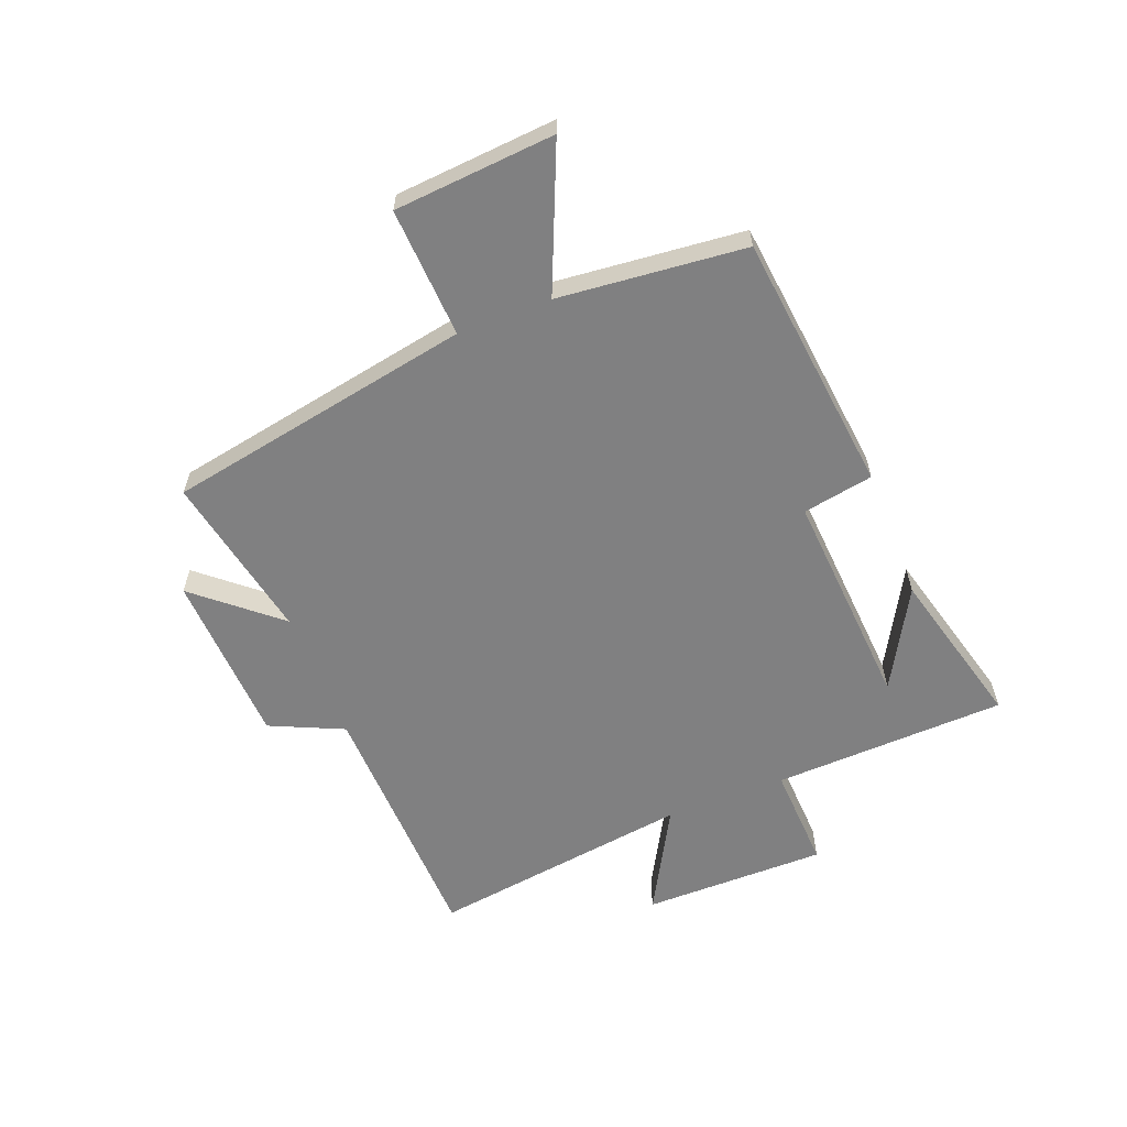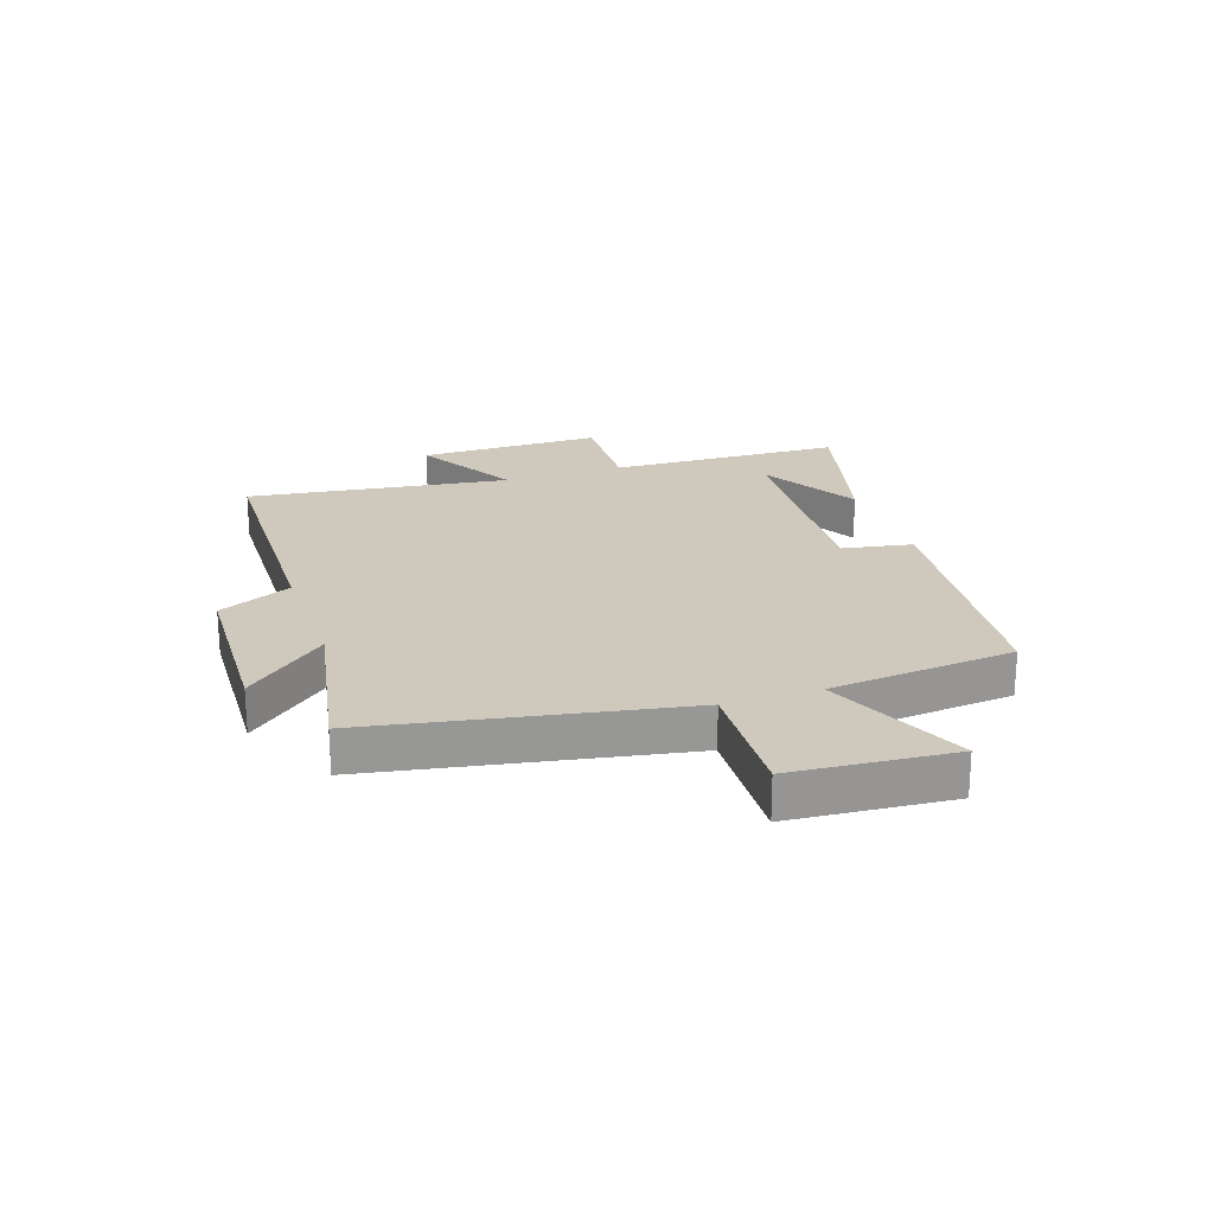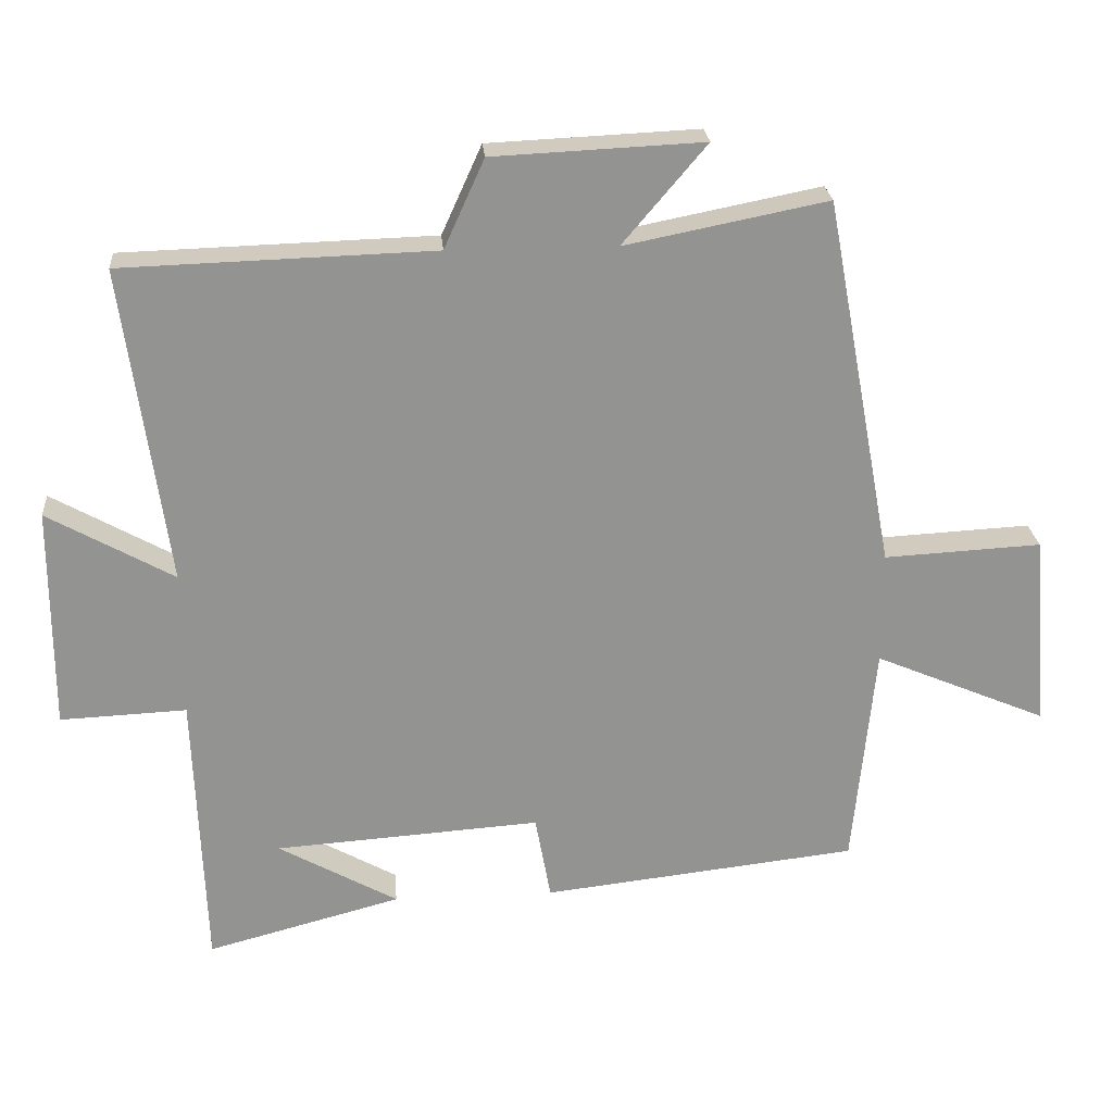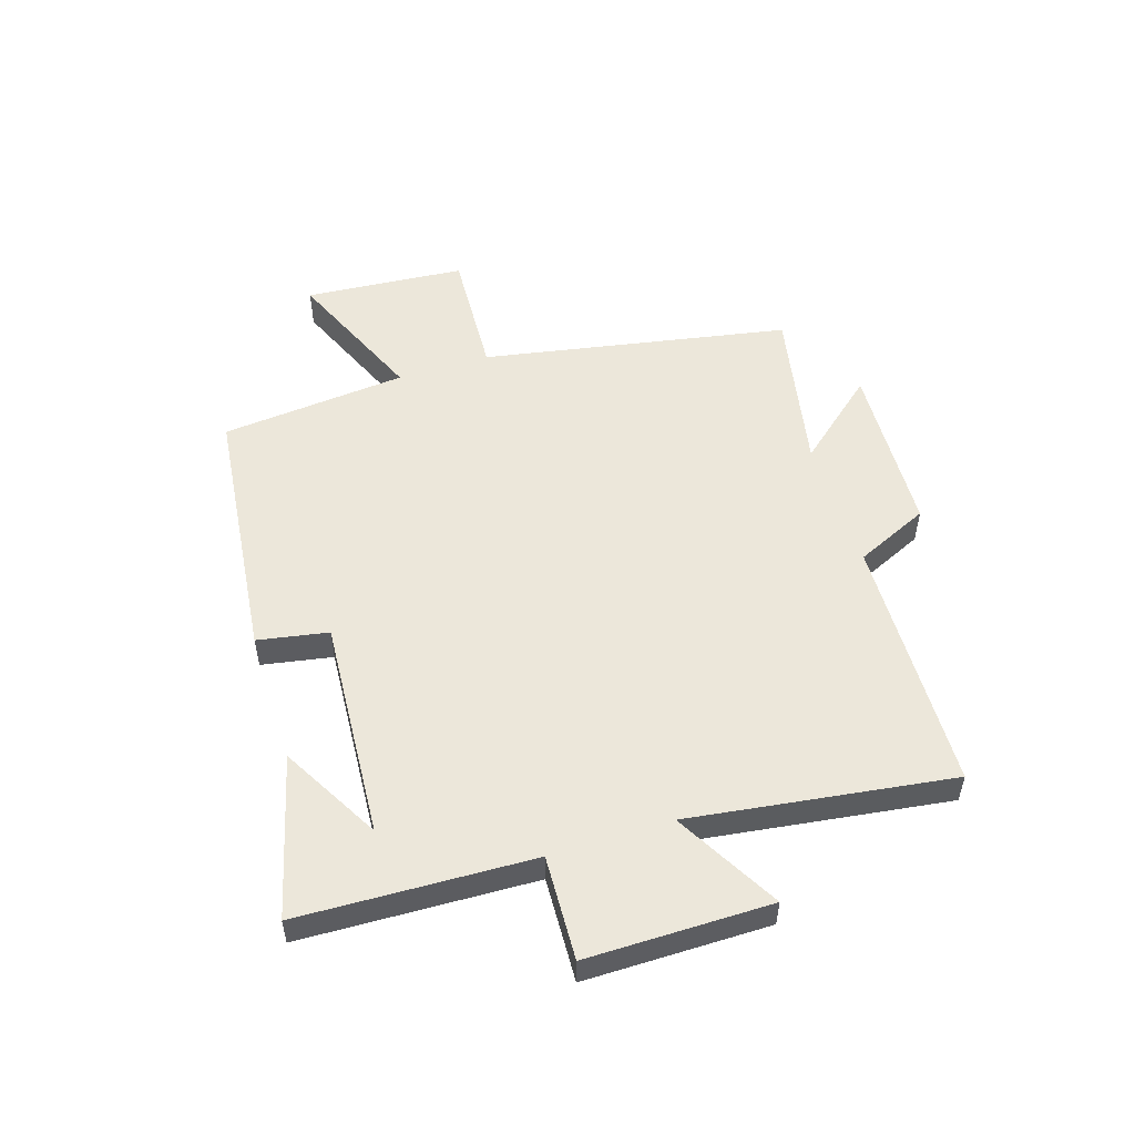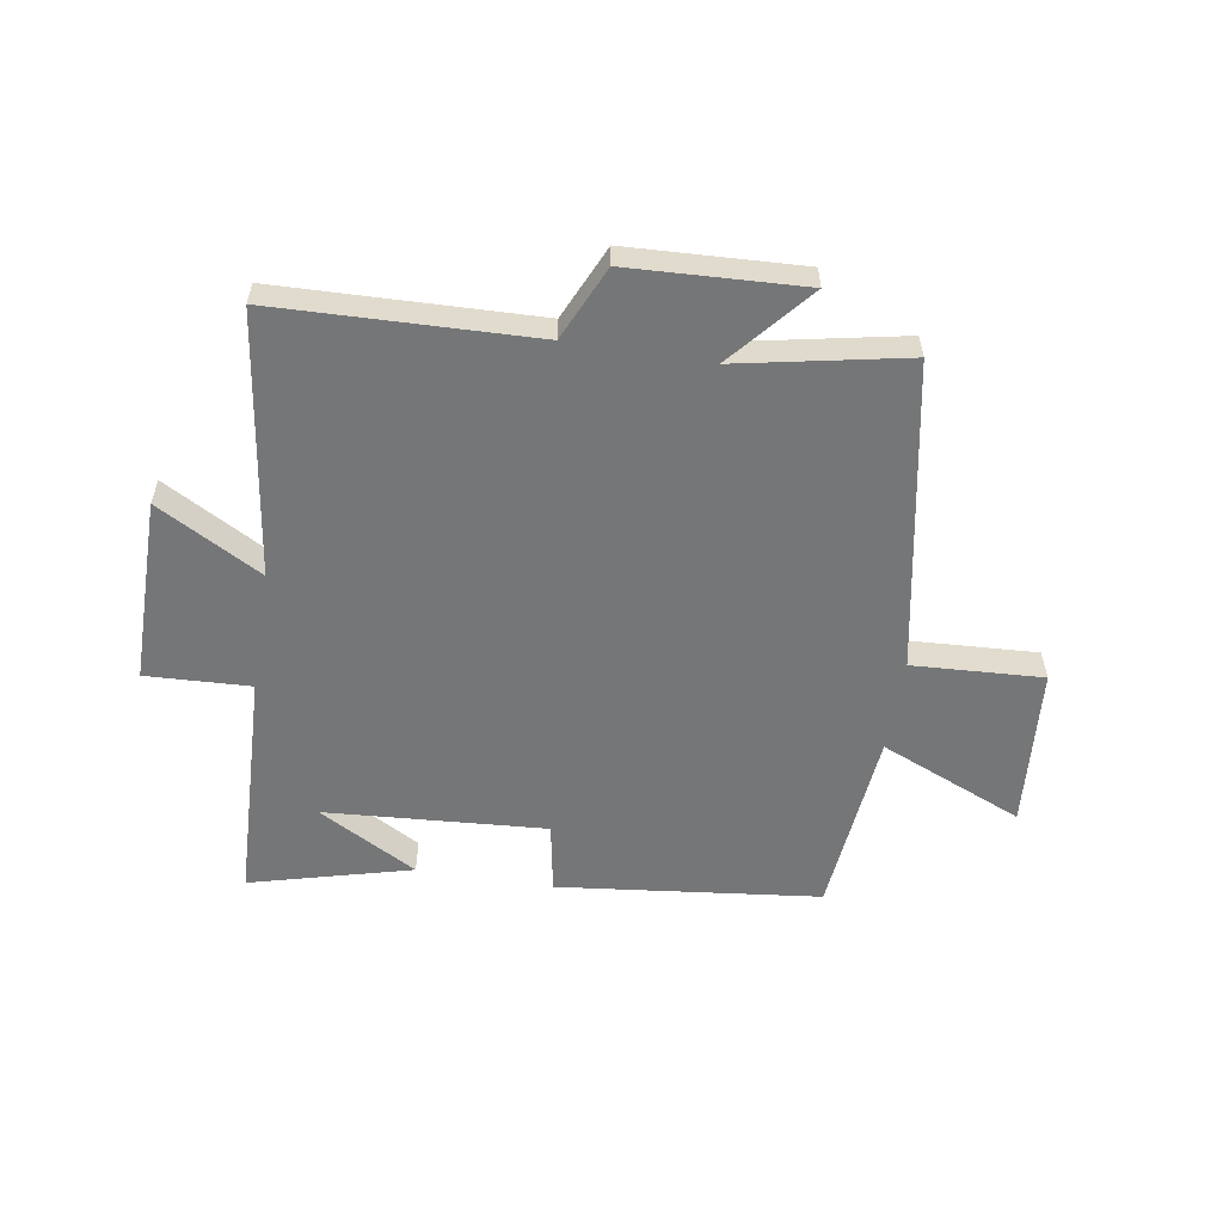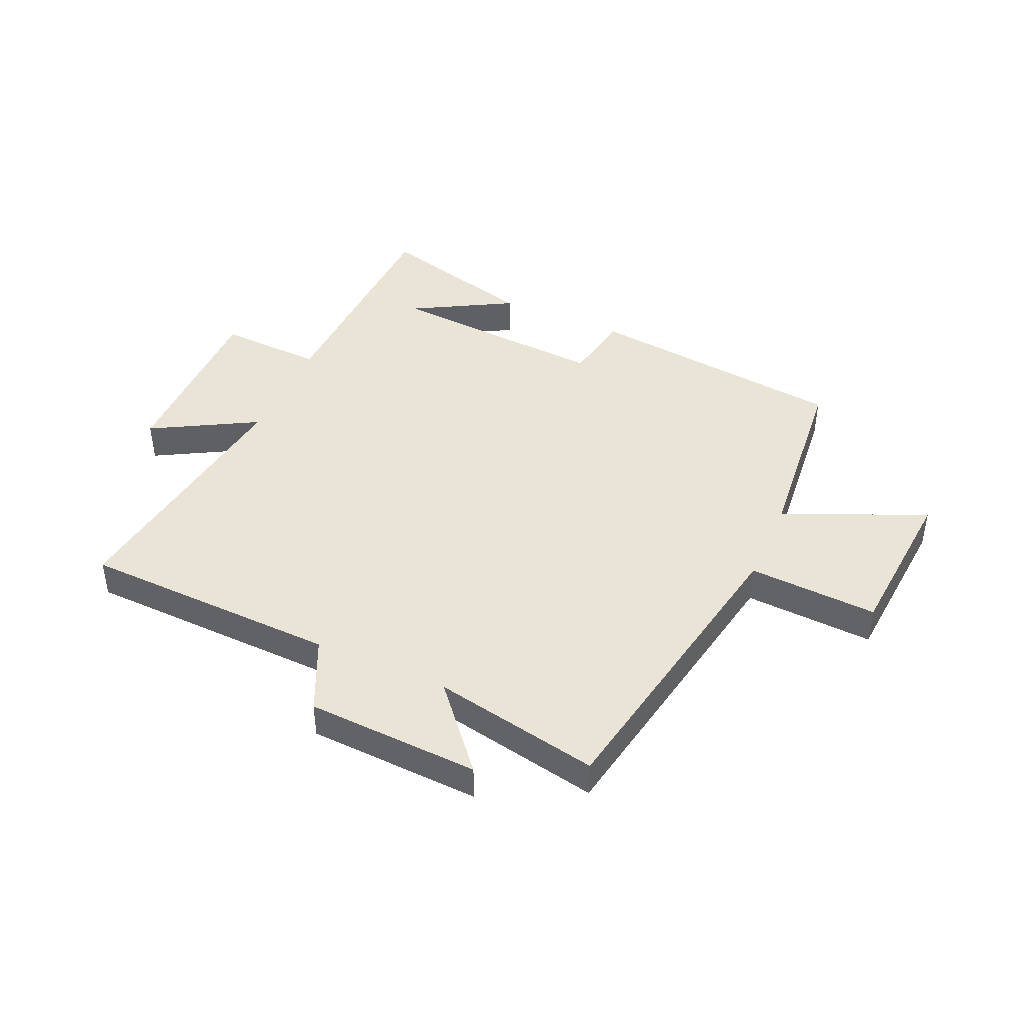
<metadata>
{"format":"obj","ext":"obj","renderer":"f3d","projection":"perspective","resolution":1024,"background":"white","views":[{"elev":-60.2,"azim":111.3,"up":"+Y"},{"elev":22.3,"azim":71.1,"up":"+Y"},{"elev":23.8,"azim":-4.6,"up":"+Z"},{"elev":52.9,"azim":-107.7,"up":"+Y"},{"elev":-56.8,"azim":-9.2,"up":"+Y"},{"elev":43.7,"azim":23.9,"up":"+Y"}]}
</metadata>
<code>
v 0.469 0.07 -0.449
v 0.021 0.07 -0.5
v -0.001 0.07 -0.379
v -0.379 0.07 -0.405
v -0.209 0.07 -0.5
v -0.485 0.07 -0.573
v -0.5 0.07 -0.172
v -0.679 0.07 -0.18
v -0.679 0.07 0.136
v -0.5 0.07 0.036
v -0.563 0.07 0.486
v -0.121 0.07 0.5
v -0.064 0.07 0.626
v 0.234 0.07 0.64
v 0.115 0.07 0.5
v 0.402 0.07 0.557
v 0.5 0.07 0.031
v 0.723 0.07 0.043
v 0.745 0.07 -0.233
v 0.5 0.07 -0.129
v 0.469 0 -0.449
v 0.021 0 -0.5
v -0.001 0 -0.379
v -0.379 0 -0.405
v -0.209 0 -0.5
v -0.485 0 -0.573
v -0.5 0 -0.172
v -0.679 0 -0.18
v -0.679 0 0.136
v -0.5 0 0.036
v -0.563 0 0.486
v -0.121 0 0.5
v -0.064 0 0.626
v 0.234 0 0.64
v 0.115 0 0.5
v 0.402 0 0.557
v 0.5 0 0.031
v 0.723 0 0.043
v 0.745 0 -0.233
v 0.5 0 -0.129
f 17 18 19 20
f 15 16 17 20
f 15 20 1 2
f 12 13 14 15
f 10 11 12 15
f 7 8 9 10
f 4 5 6
f 4 6 7 10
f 15 2 3
f 3 4 10 15
f 40 39 38 37
f 40 37 36 35
f 22 21 40 35
f 35 34 33 32
f 35 32 31 30
f 30 29 28 27
f 26 25 24
f 30 27 26 24
f 23 22 35
f 35 30 24 23
f 1 21 22 2
f 2 22 23 3
f 3 23 24 4
f 4 24 25 5
f 5 25 26 6
f 6 26 27 7
f 7 27 28 8
f 8 28 29 9
f 9 29 30 10
f 10 30 31 11
f 11 31 32 12
f 12 32 33 13
f 13 33 34 14
f 14 34 35 15
f 15 35 36 16
f 16 36 37 17
f 17 37 38 18
f 18 38 39 19
f 19 39 40 20
f 20 40 21 1

</code>
